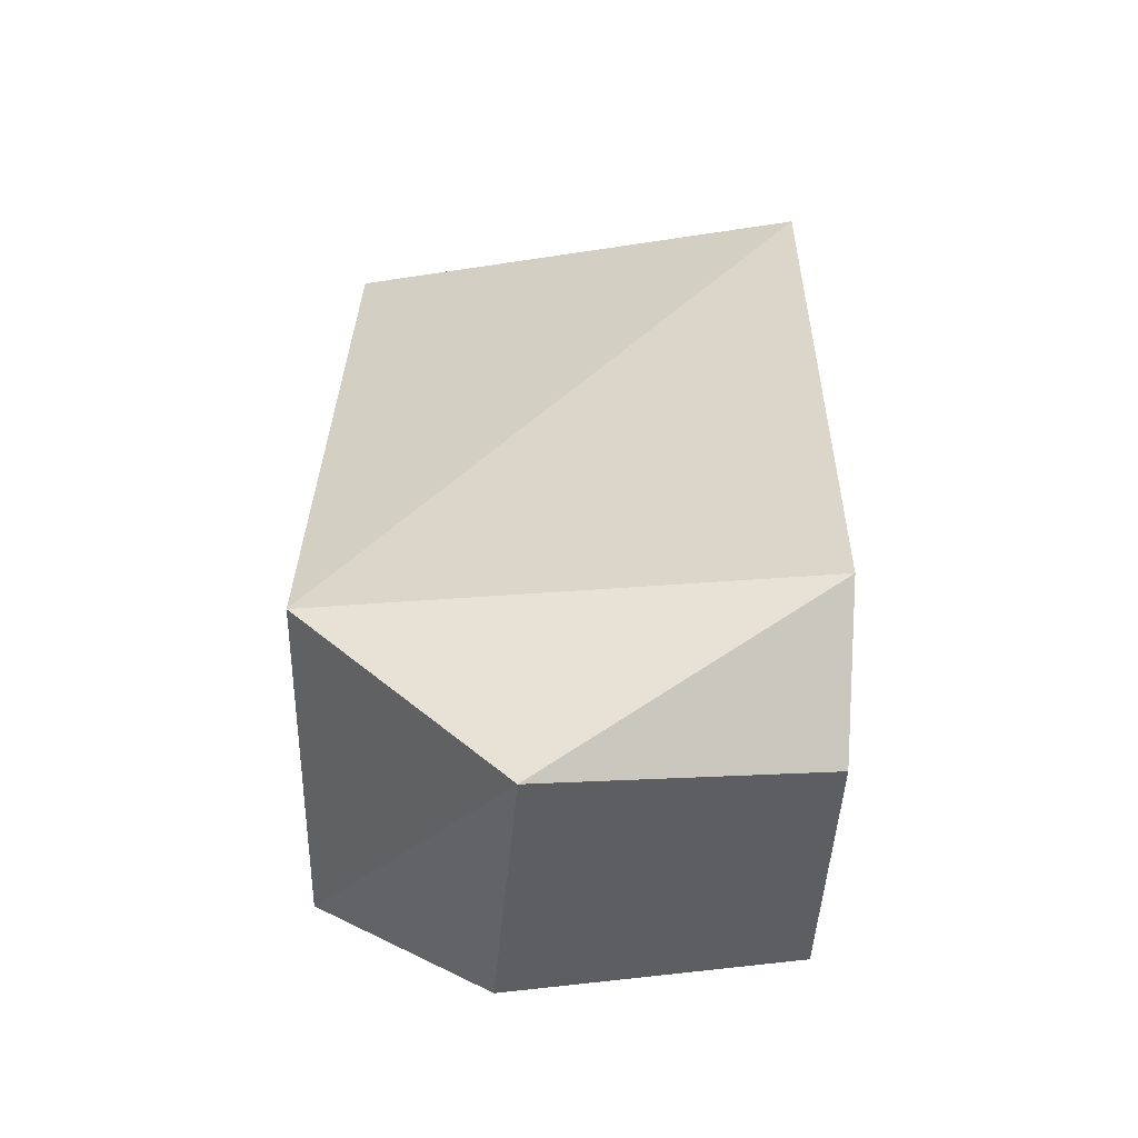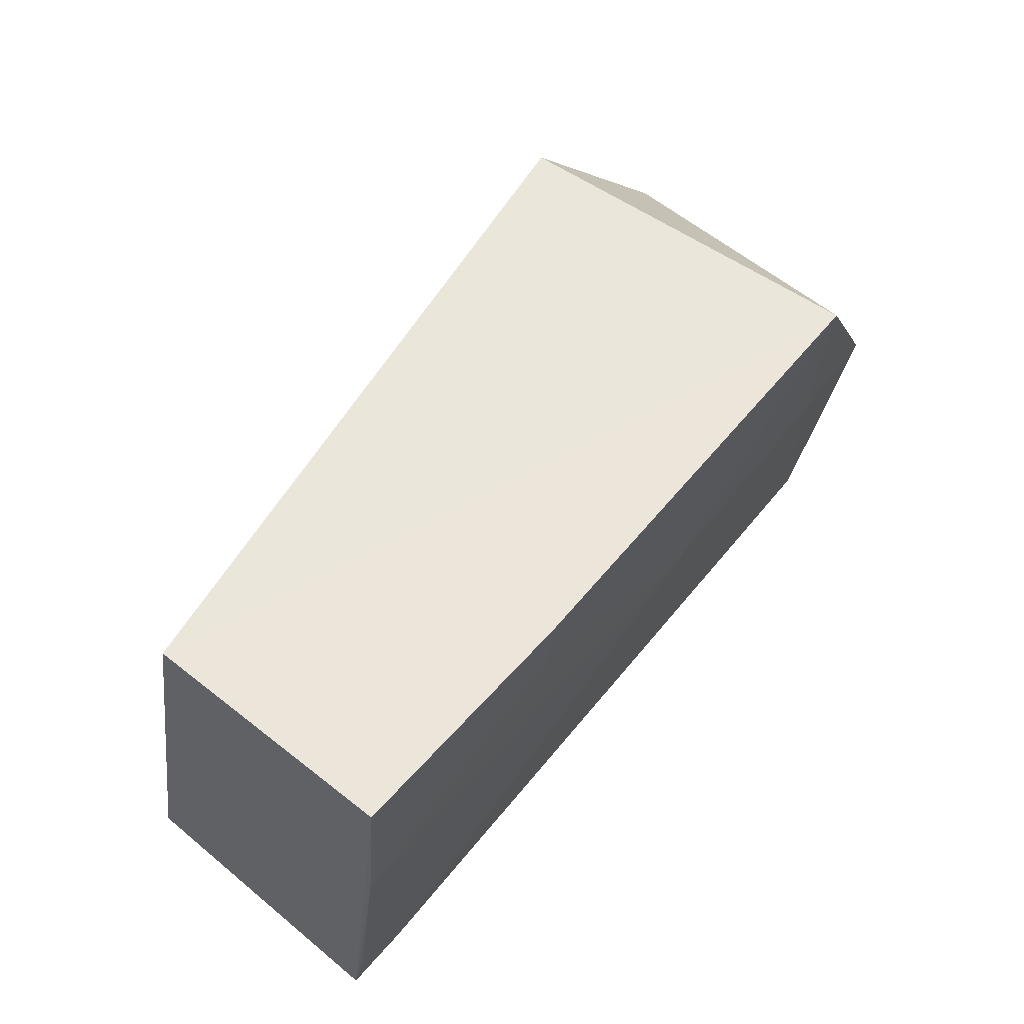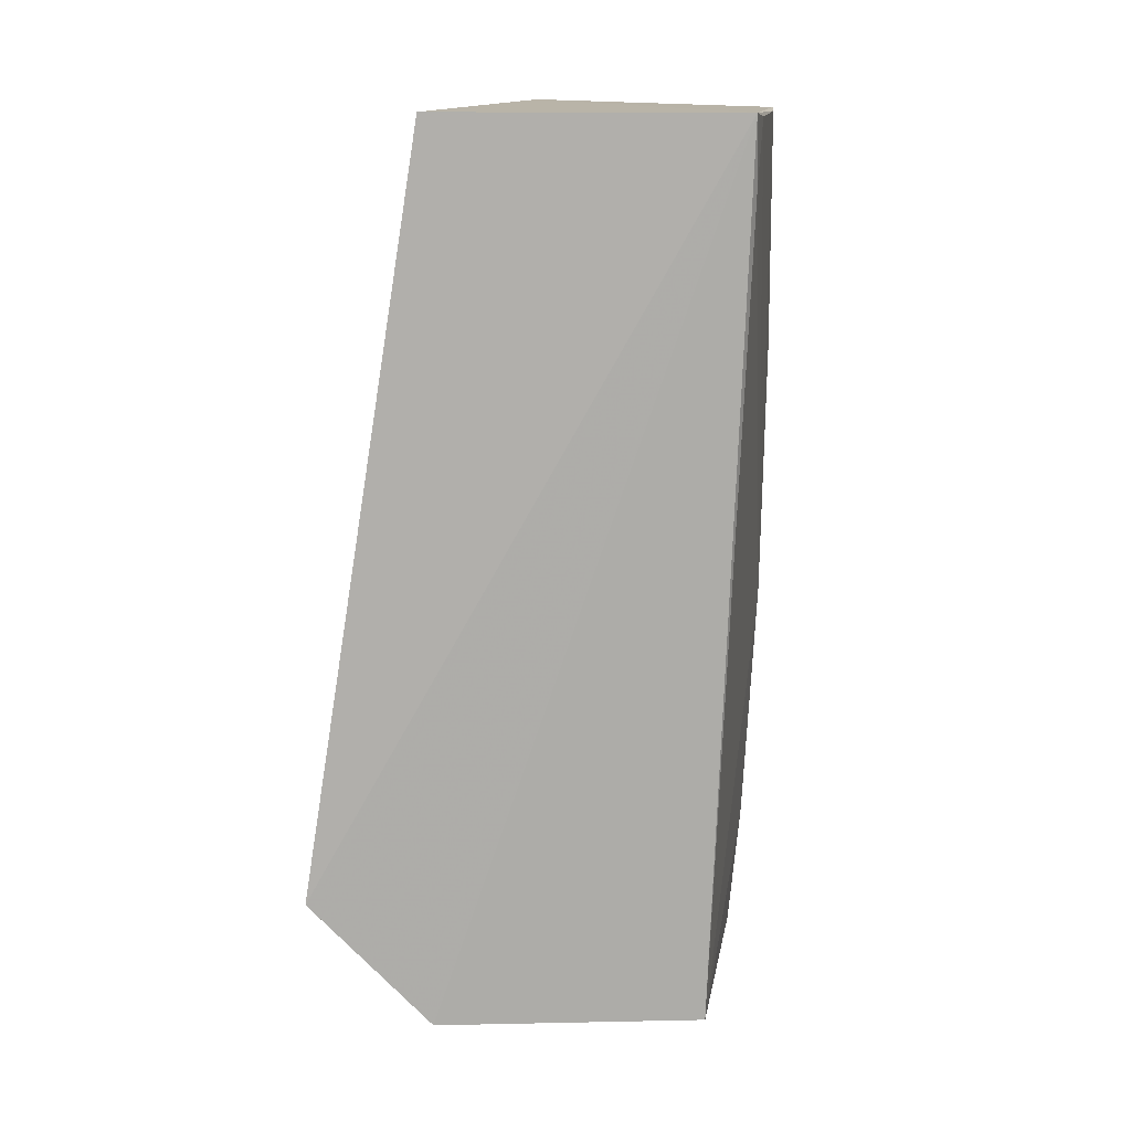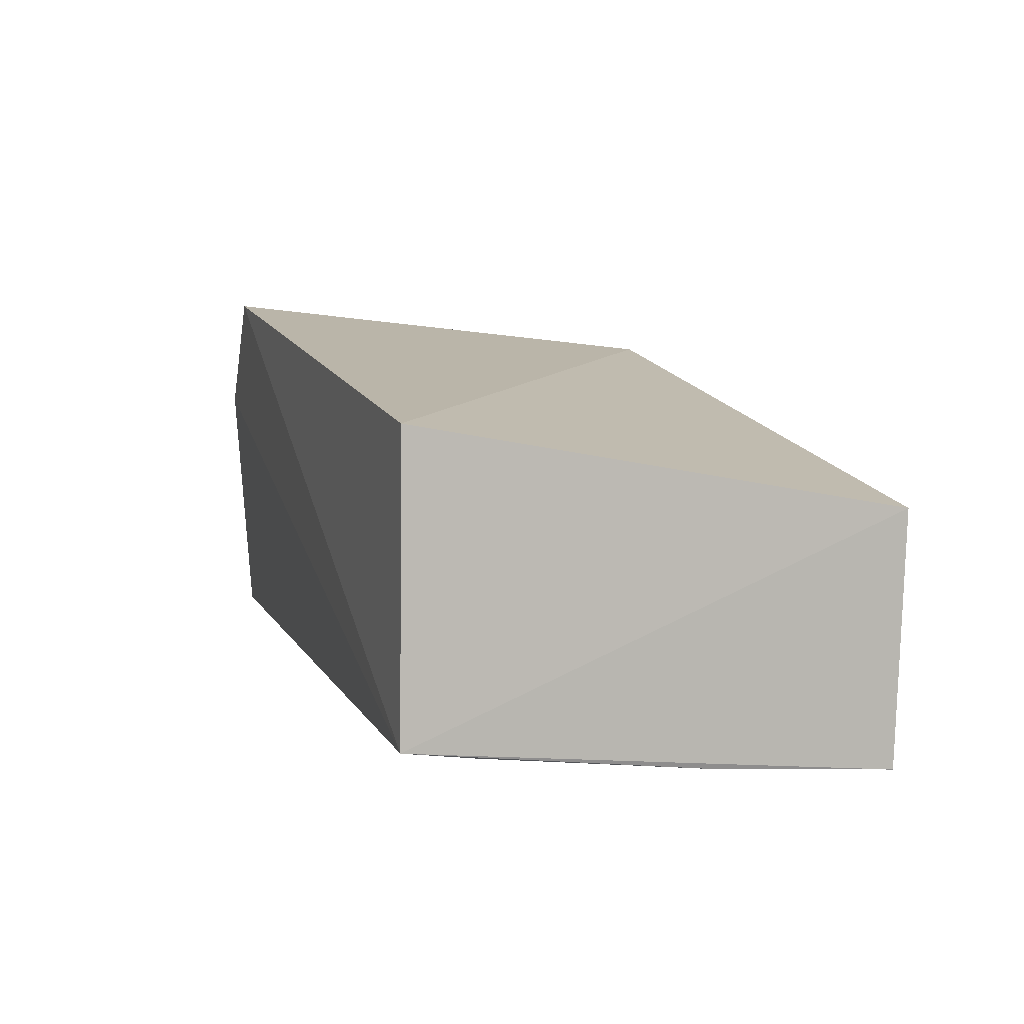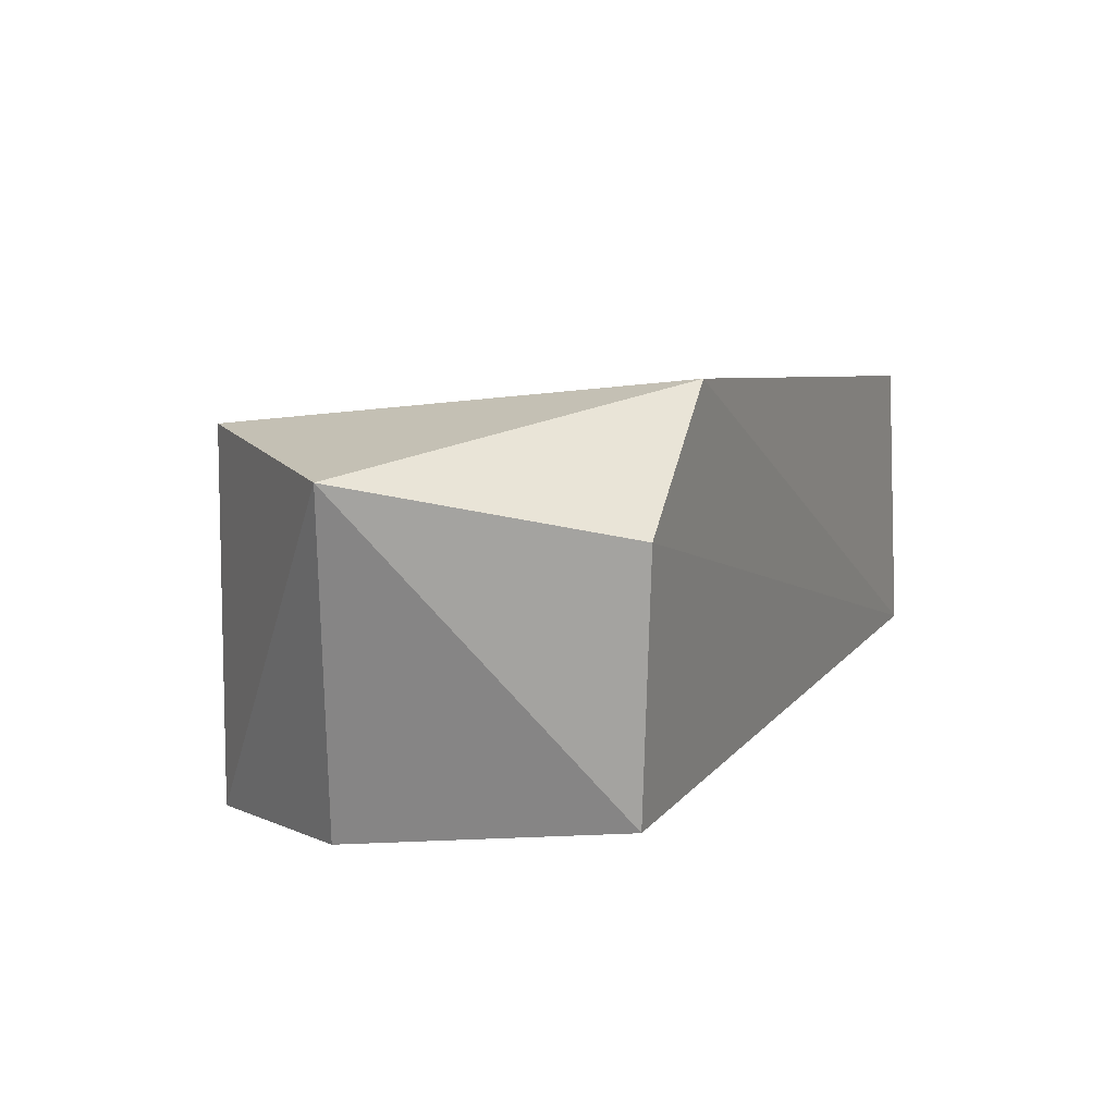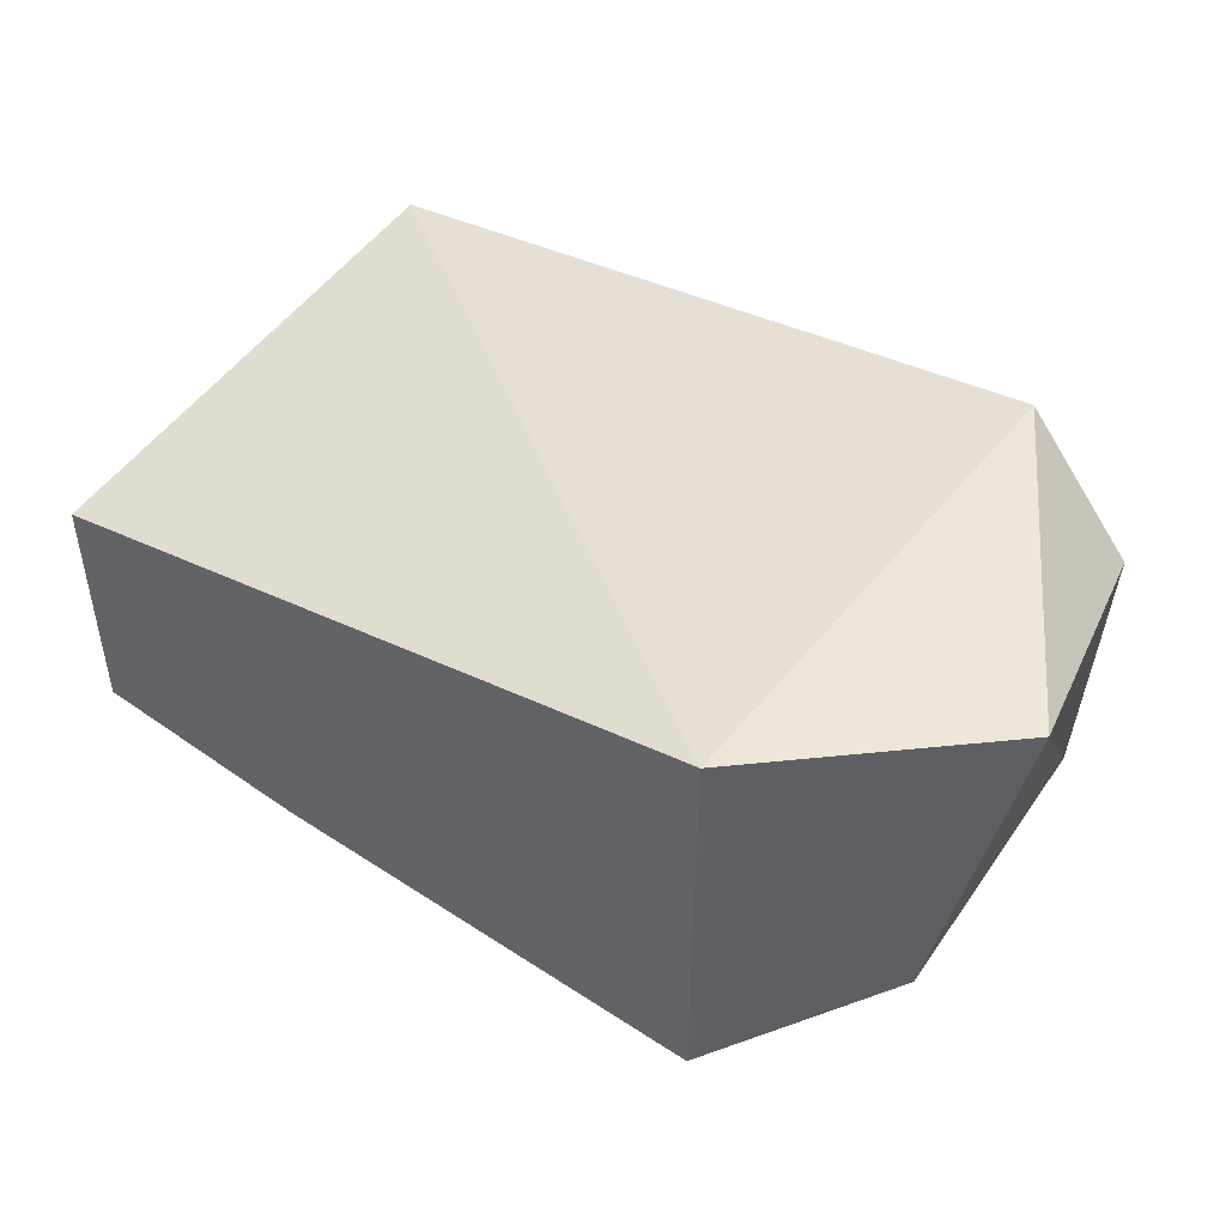
<metadata>
{"format":"obj","ext":"obj","renderer":"f3d","projection":"perspective","resolution":1024,"background":"white","views":[{"elev":38.1,"azim":-88.1,"up":"+Z"},{"elev":56.1,"azim":126.6,"up":"+Y"},{"elev":-77.1,"azim":86.0,"up":"+Y"},{"elev":9.3,"azim":72.9,"up":"+Z"},{"elev":10.4,"azim":-67.2,"up":"+Z"},{"elev":42.7,"azim":-143.0,"up":"+Z"}]}
</metadata>
<code>
v 0.03203 -0.06686 0.02159
v 0.03133 -0.1021 0.0285
v 0.03275 -0.1027 0.007627
v -0.0196 -0.0676 0.001227
v -0.03372 -0.08315 0.02715
v 0.03273 -0.06778 0.003478
v -0.01966 -0.06782 0.02847
v -0.02867 -0.103 0.02403
v -0.002348 -0.08046 0.002532
v 0.01504 -0.06759 0.002247
v -0.02055 -0.1032 0.03298
v -0.02745 -0.102 0.005742
v 0.03263 -0.08074 0.004613
v -0.02839 -0.08092 0.002629
v 0.02808 -0.1021 0.007167
v 0.01503 -0.07183 0.002559
v -0.01967 -0.08048 0.002327
v 0.03247 -0.0977 0.006797
f 1 2 3
f 6 1 3
f 7 2 1
f 7 1 4
f 7 4 5
f 10 4 1
f 10 1 6
f 10 9 4
f 11 7 5
f 11 2 7
f 11 5 8
f 11 8 3
f 11 3 2
f 12 8 5
f 12 3 8
f 13 6 3
f 14 12 5
f 14 5 4
f 15 12 9
f 15 3 12
f 16 10 6
f 16 6 13
f 16 13 9
f 16 9 10
f 17 14 4
f 17 4 9
f 17 9 12
f 17 12 14
f 18 13 3
f 18 3 15
f 18 15 9
f 18 9 13

</code>
